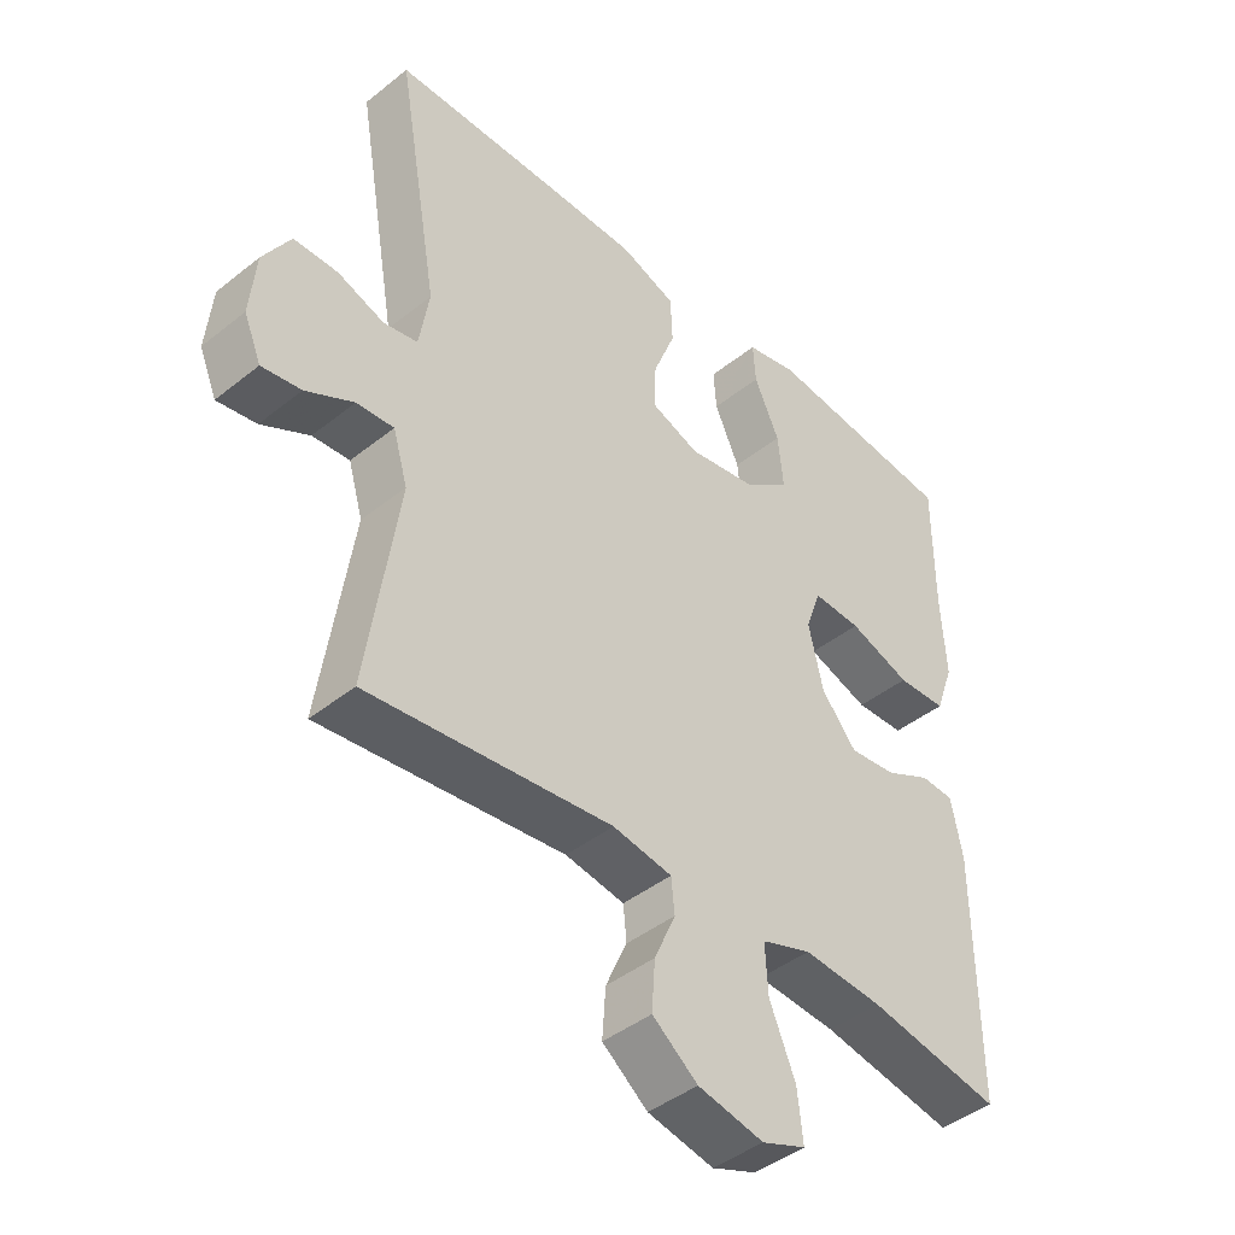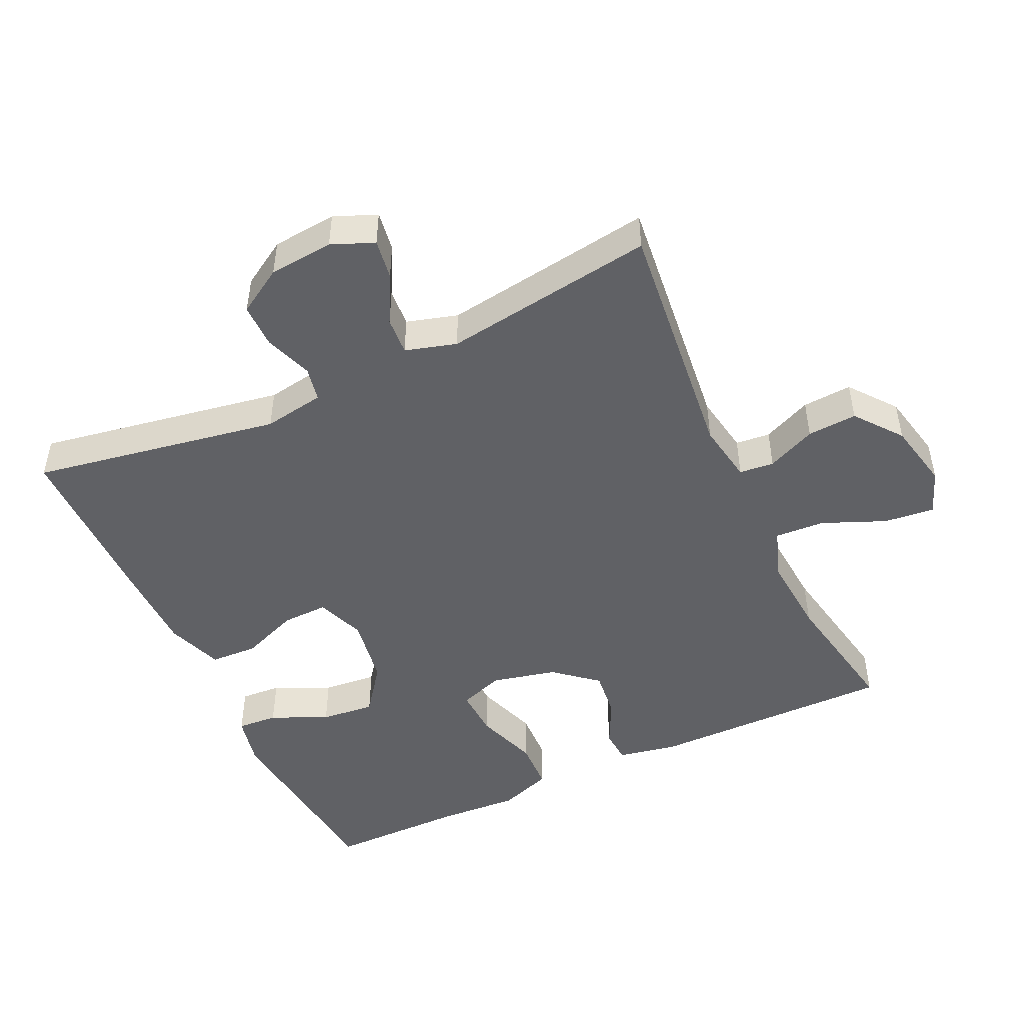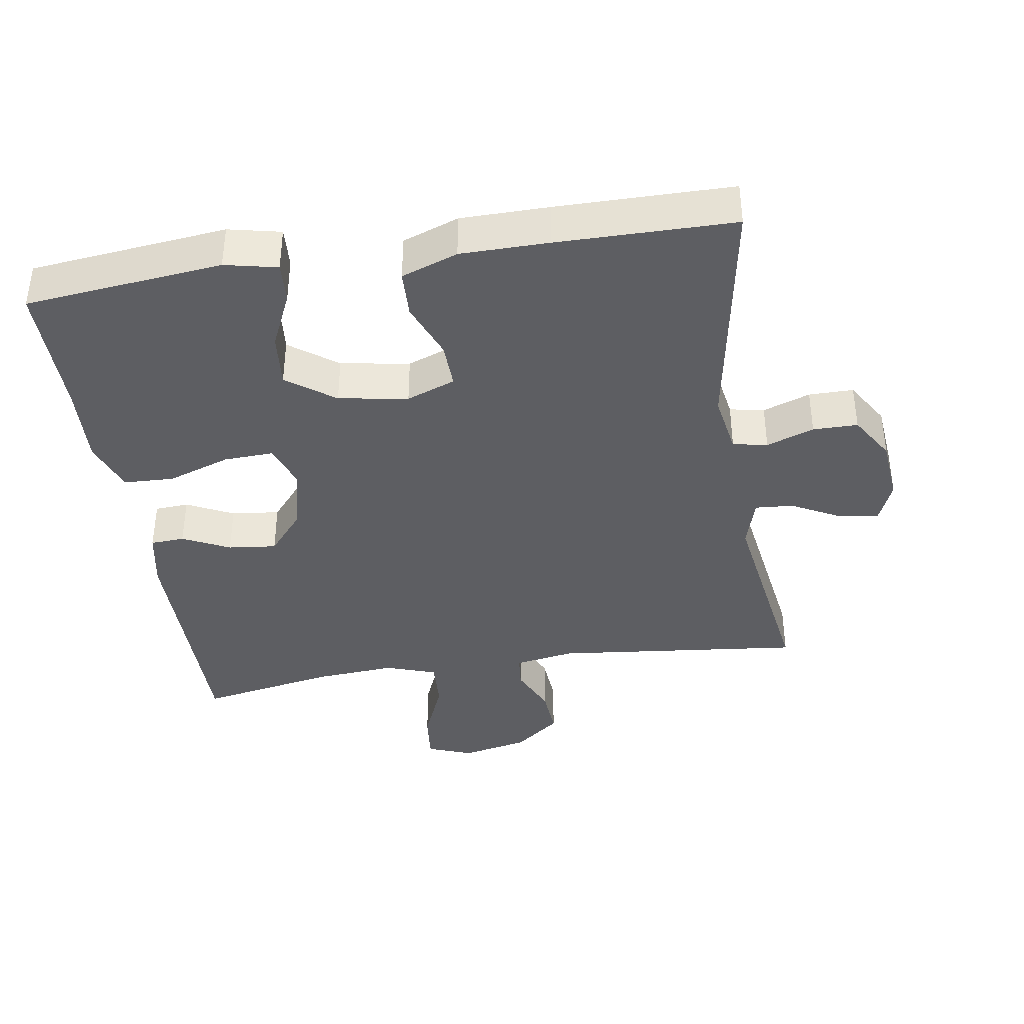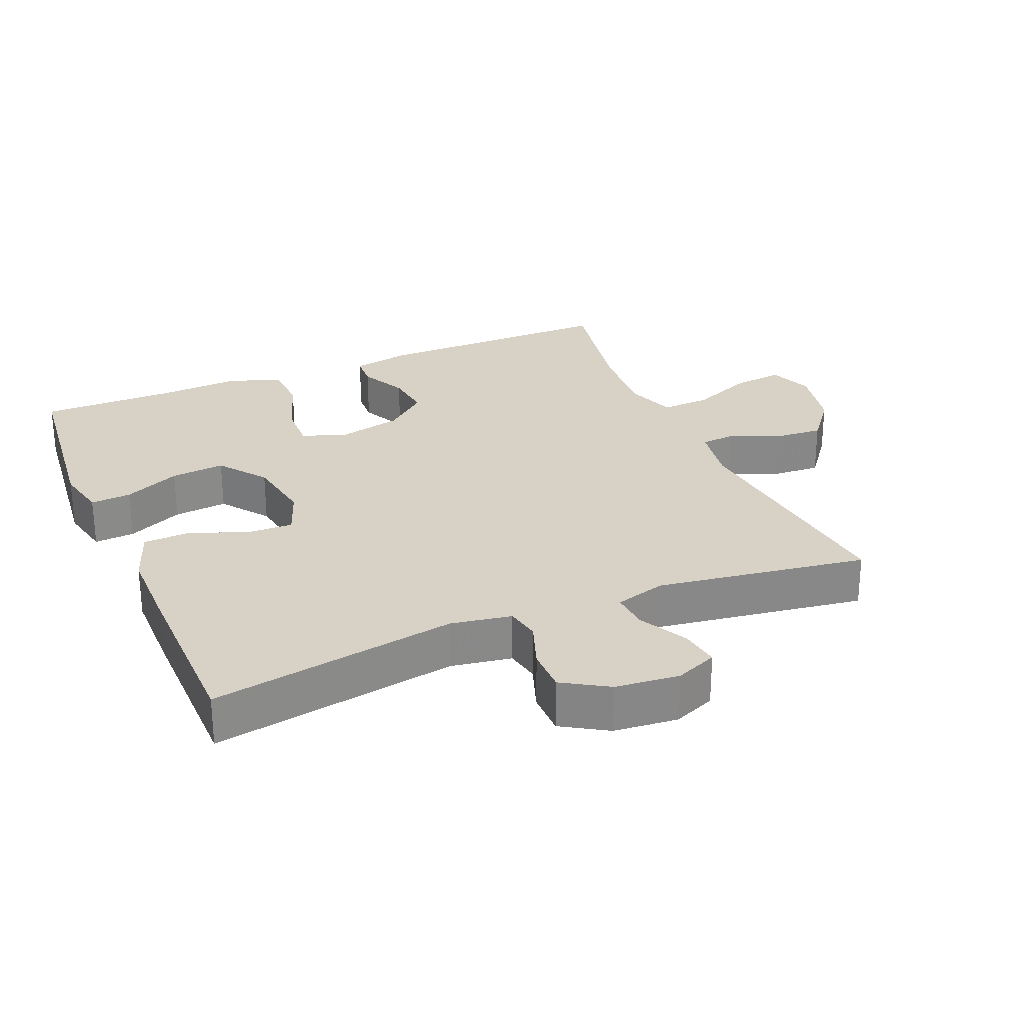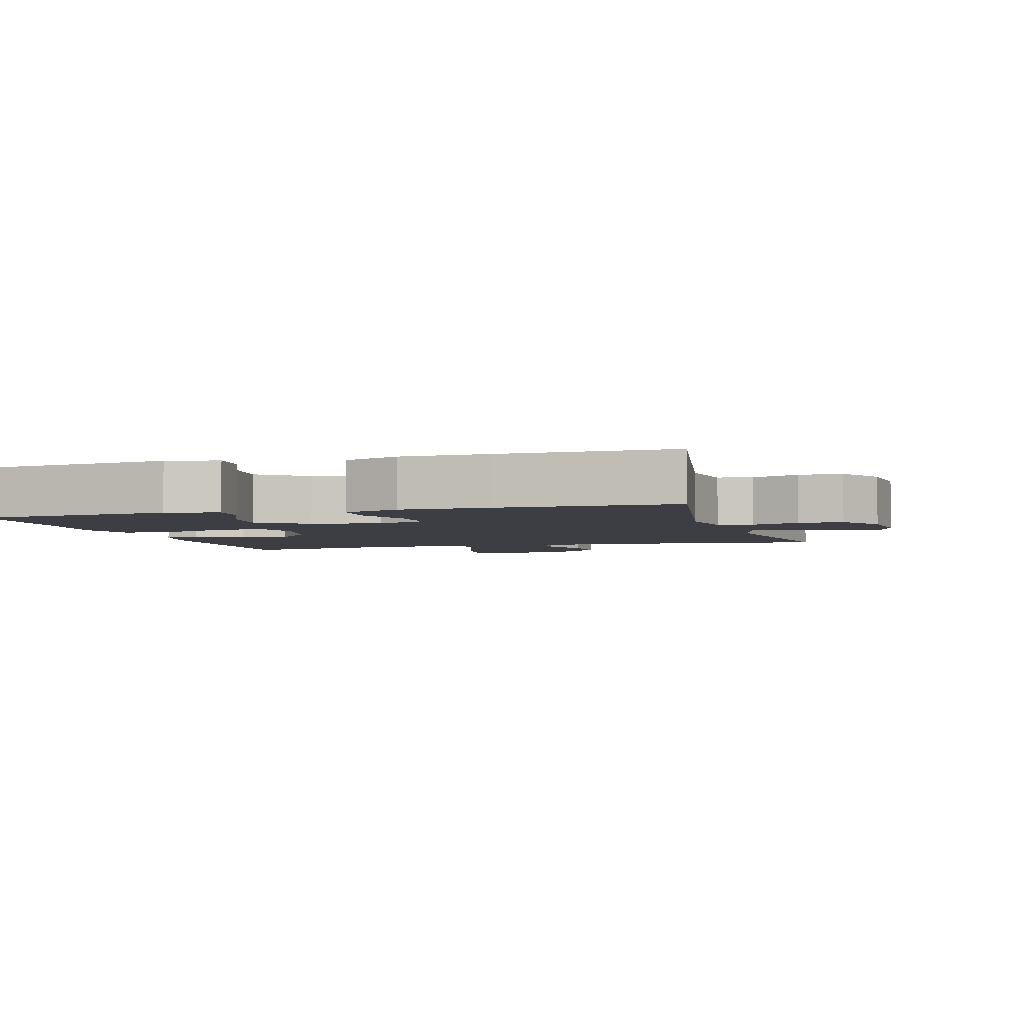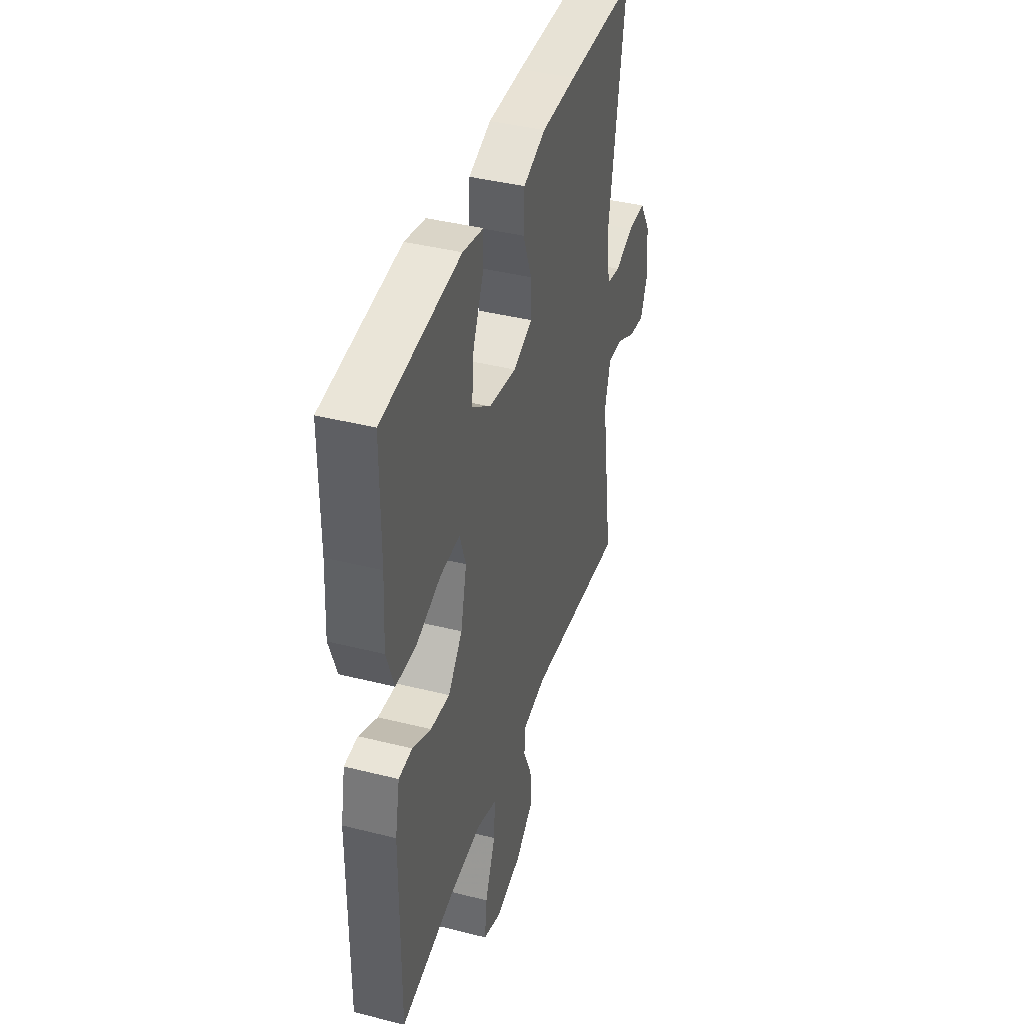
<metadata>
{"format":"obj","ext":"obj","renderer":"f3d","projection":"perspective","resolution":1024,"background":"white","views":[{"elev":-43.1,"azim":133.4,"up":"+Z"},{"elev":-48.0,"azim":115.1,"up":"+Y"},{"elev":-38.8,"azim":9.0,"up":"+Y"},{"elev":27.2,"azim":67.1,"up":"+Y"},{"elev":-3.7,"azim":16.4,"up":"+Y"},{"elev":40.5,"azim":-72.8,"up":"+Z"}]}
</metadata>
<code>
v 0.5 0.07 -0.5
v 0.134 0.07 -0.46
v 0.045 0.07 -0.475
v 0.04 0.07 -0.526
v 0.072 0.07 -0.598
v 0.077 0.07 -0.671
v 0.009 0.07 -0.724
v -0.09 0.07 -0.745
v -0.156 0.07 -0.72
v -0.148 0.07 -0.646
v -0.109 0.07 -0.553
v -0.105 0.07 -0.48
v -0.18 0.07 -0.454
v -0.3 0.07 -0.463
v -0.5 0.07 -0.5
v -0.498 0.07 -0.139
v -0.481 0.07 -0.052
v -0.431 0.07 -0.049
v -0.362 0.07 -0.083
v -0.291 0.07 -0.091
v -0.238 0.07 -0.028
v -0.216 0.07 0.067
v -0.239 0.07 0.133
v -0.312 0.07 0.13
v -0.405 0.07 0.098
v -0.479 0.07 0.101
v -0.507 0.07 0.179
v -0.5 0.07 0.3
v -0.5 0.07 0.5
v -0.21 0.07 0.531
v -0.133 0.07 0.514
v -0.137 0.07 0.454
v -0.175 0.07 0.371
v -0.183 0.07 0.291
v -0.113 0.07 0.239
v -0.011 0.07 0.222
v 0.061 0.07 0.249
v 0.059 0.07 0.317
v 0.026 0.07 0.401
v 0.029 0.07 0.471
v 0.112 0.07 0.501
v 0.241 0.07 0.502
v 0.5 0.07 0.5
v 0.437 0.07 0.135
v 0.452 0.07 0.045
v 0.503 0.07 0.035
v 0.573 0.07 0.06
v 0.639 0.07 0.06
v 0.68 0.07 -0.007
v 0.689 0.07 -0.102
v 0.663 0.07 -0.164
v 0.604 0.07 -0.155
v 0.532 0.07 -0.117
v 0.476 0.07 -0.113
v 0.454 0.07 -0.188
v 0.5 0 -0.5
v 0.134 0 -0.46
v 0.045 0 -0.475
v 0.04 0 -0.526
v 0.072 0 -0.598
v 0.077 0 -0.671
v 0.009 0 -0.724
v -0.09 0 -0.745
v -0.156 0 -0.72
v -0.148 0 -0.646
v -0.109 0 -0.553
v -0.105 0 -0.48
v -0.18 0 -0.454
v -0.3 0 -0.463
v -0.5 0 -0.5
v -0.498 0 -0.139
v -0.481 0 -0.052
v -0.431 0 -0.049
v -0.362 0 -0.083
v -0.291 0 -0.091
v -0.238 0 -0.028
v -0.216 0 0.067
v -0.239 0 0.133
v -0.312 0 0.13
v -0.405 0 0.098
v -0.479 0 0.101
v -0.507 0 0.179
v -0.5 0 0.3
v -0.5 0 0.5
v -0.21 0 0.531
v -0.133 0 0.514
v -0.137 0 0.454
v -0.175 0 0.371
v -0.183 0 0.291
v -0.113 0 0.239
v -0.011 0 0.222
v 0.061 0 0.249
v 0.059 0 0.317
v 0.026 0 0.401
v 0.029 0 0.471
v 0.112 0 0.501
v 0.241 0 0.502
v 0.5 0 0.5
v 0.437 0 0.135
v 0.452 0 0.045
v 0.503 0 0.035
v 0.573 0 0.06
v 0.639 0 0.06
v 0.68 0 -0.007
v 0.689 0 -0.102
v 0.663 0 -0.164
v 0.604 0 -0.155
v 0.532 0 -0.117
v 0.476 0 -0.113
v 0.454 0 -0.188
f 51 52 53
f 50 51 53
f 49 50 53
f 48 49 53
f 47 48 53
f 46 47 53
f 45 46 53 54
f 44 45 54 55
f 42 43 44
f 41 42 44
f 40 41 44
f 39 40 44
f 38 39 44
f 37 38 44 55
f 31 32 33
f 30 31 33
f 29 30 33
f 28 29 33
f 28 33 34
f 27 28 34
f 26 27 34
f 25 26 34
f 24 25 34
f 23 24 34 35
f 17 18 19
f 16 17 19
f 15 16 19
f 14 15 19
f 13 14 19 20
f 12 13 20 21
f 9 10 11
f 8 9 11
f 7 8 11
f 6 7 11
f 5 6 11
f 4 5 11
f 3 4 11 12
f 12 21 22
f 3 12 22
f 2 3 22
f 2 22 23
f 1 2 23
f 55 1 23
f 37 55 23
f 36 37 23
f 23 35 36
f 108 107 106
f 108 106 105
f 108 105 104
f 108 104 103
f 108 103 102
f 108 102 101
f 109 108 101 100
f 110 109 100 99
f 99 98 97
f 99 97 96
f 99 96 95
f 99 95 94
f 99 94 93
f 110 99 93 92
f 88 87 86
f 88 86 85
f 88 85 84
f 88 84 83
f 89 88 83
f 89 83 82
f 89 82 81
f 89 81 80
f 89 80 79
f 90 89 79 78
f 74 73 72
f 74 72 71
f 74 71 70
f 74 70 69
f 75 74 69 68
f 76 75 68 67
f 66 65 64
f 66 64 63
f 66 63 62
f 66 62 61
f 66 61 60
f 66 60 59
f 67 66 59 58
f 77 76 67
f 77 67 58
f 77 58 57
f 78 77 57
f 78 57 56
f 78 56 110
f 78 110 92
f 78 92 91
f 91 90 78
f 1 56 57 2
f 2 57 58 3
f 3 58 59 4
f 4 59 60 5
f 5 60 61 6
f 6 61 62 7
f 7 62 63 8
f 8 63 64 9
f 9 64 65 10
f 10 65 66 11
f 11 66 67 12
f 12 67 68 13
f 13 68 69 14
f 14 69 70 15
f 15 70 71 16
f 16 71 72 17
f 17 72 73 18
f 18 73 74 19
f 19 74 75 20
f 20 75 76 21
f 21 76 77 22
f 22 77 78 23
f 23 78 79 24
f 24 79 80 25
f 25 80 81 26
f 26 81 82 27
f 27 82 83 28
f 28 83 84 29
f 29 84 85 30
f 30 85 86 31
f 31 86 87 32
f 32 87 88 33
f 33 88 89 34
f 34 89 90 35
f 35 90 91 36
f 36 91 92 37
f 37 92 93 38
f 38 93 94 39
f 39 94 95 40
f 40 95 96 41
f 41 96 97 42
f 42 97 98 43
f 43 98 99 44
f 44 99 100 45
f 45 100 101 46
f 46 101 102 47
f 47 102 103 48
f 48 103 104 49
f 49 104 105 50
f 50 105 106 51
f 51 106 107 52
f 52 107 108 53
f 53 108 109 54
f 54 109 110 55
f 55 110 56 1

</code>
